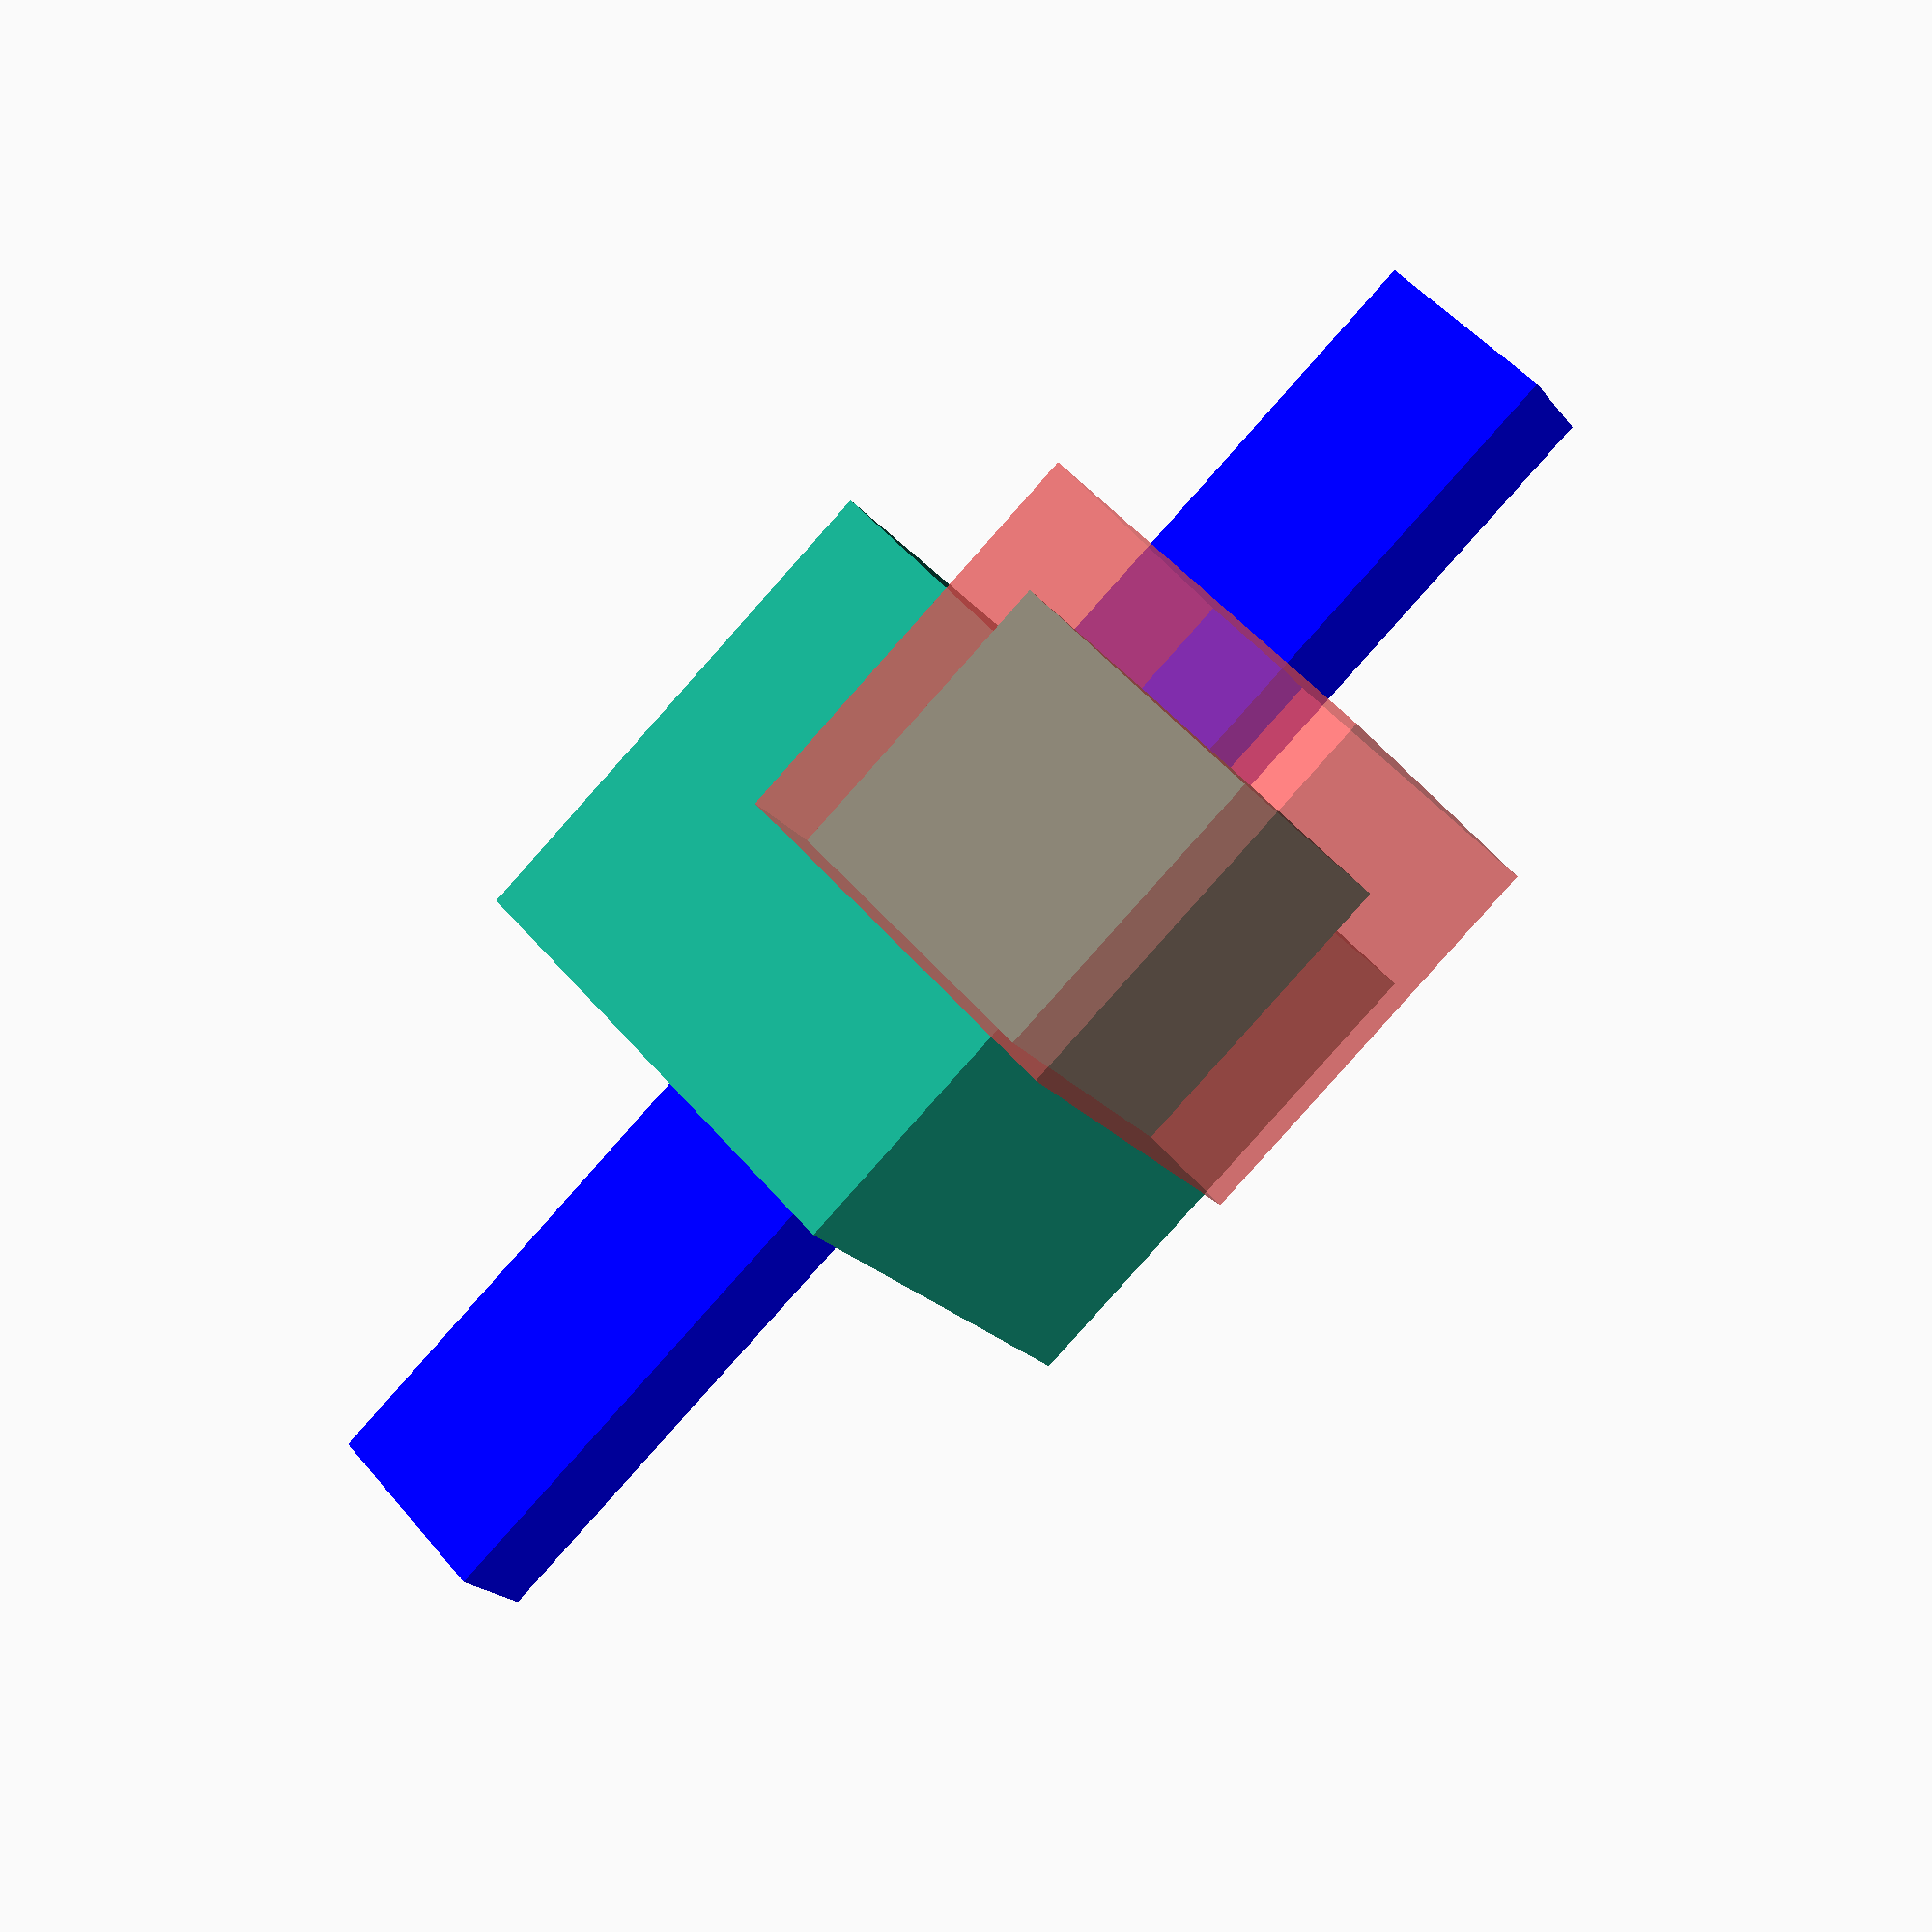
<openscad>
///@file 1cube.scad
/* OpenSCAD - demo - Dave Harris - May22
 The Programmers Solid 3D CAD Modeller

 Using  v2021.01 on Ubuntu.
See https://openscad.org/downloads
    https://openscad.org/cheatsheet
Important keyboard keys...
 F5 previews the 3D model code.
 F6 renders model, ready for export.
 F7 exports model to .STL file
Keep an eye on lower panes,
      named Console and Error-Log.
 
OpenSCAD dimensions are in 'unit's,
 the Slicer program, scales units.

Origin is at intersection of 3 axes. */

cube( 3 ); // object 1, size 3 units.

# cube(4);  // object 2, encloses obj 1.
            // # is a debug feature

cube( 5, center=true );    // object 3.

/* A vector is position of a point in
   space. It is expressed as [x, y, z].
   Can also specify an object size    */

color("blue")              // object 4.
  cube( [ 1, 2, 15 ], center=true ); 

/* color() is an OpenSCAD debug feature.
   Colour is not exported to STL file.
   color() statement applies ONLY to
   the statement or block that follows.

 The above 4 objects are in an implicit
  union, that is they form one object.
 A union is explicit when defined by
   a union() block.                  */
//---------EoF-------
</openscad>
<views>
elev=264.4 azim=305.2 roll=221.7 proj=p view=solid
</views>
